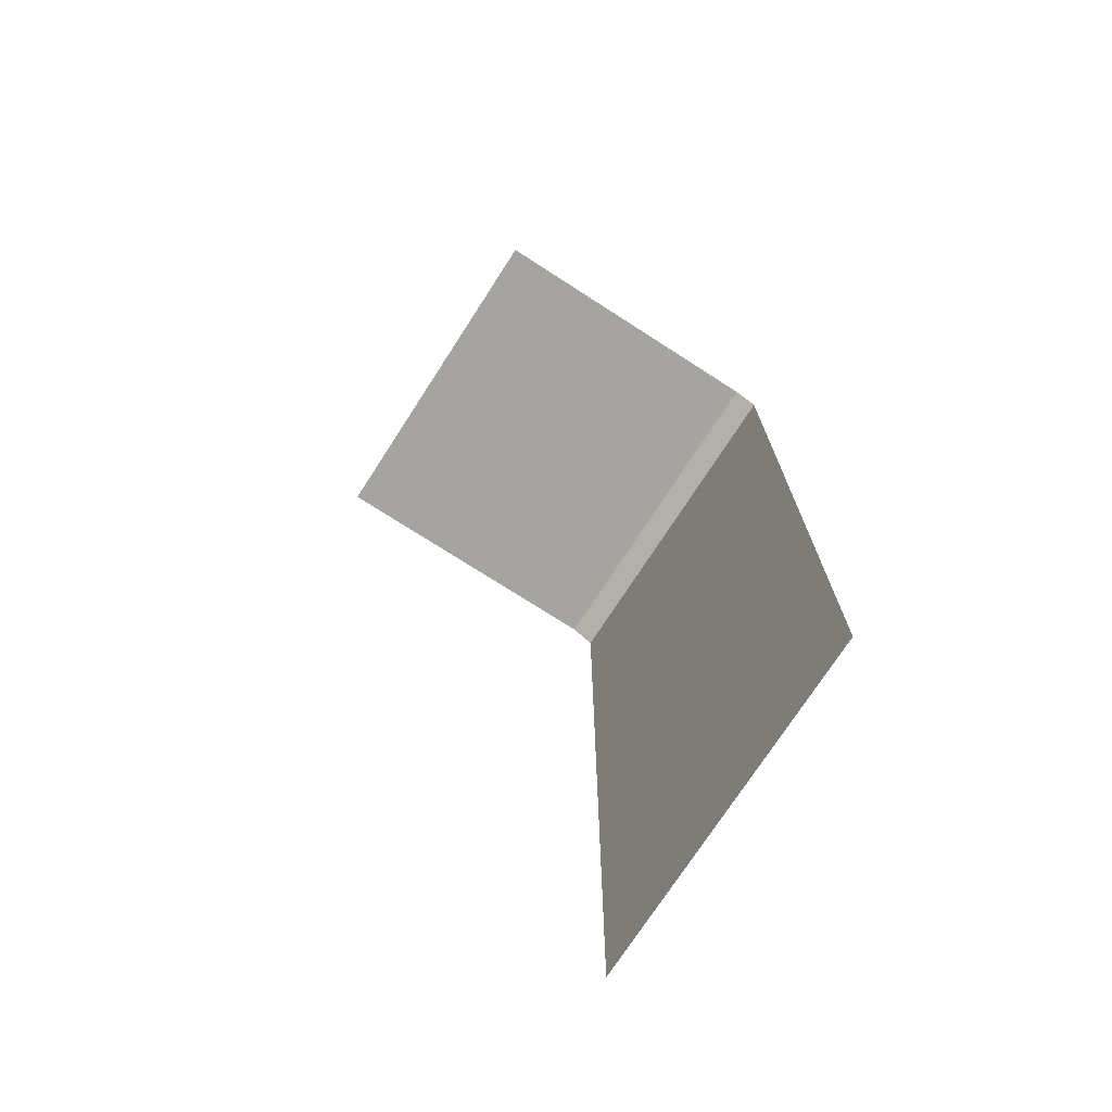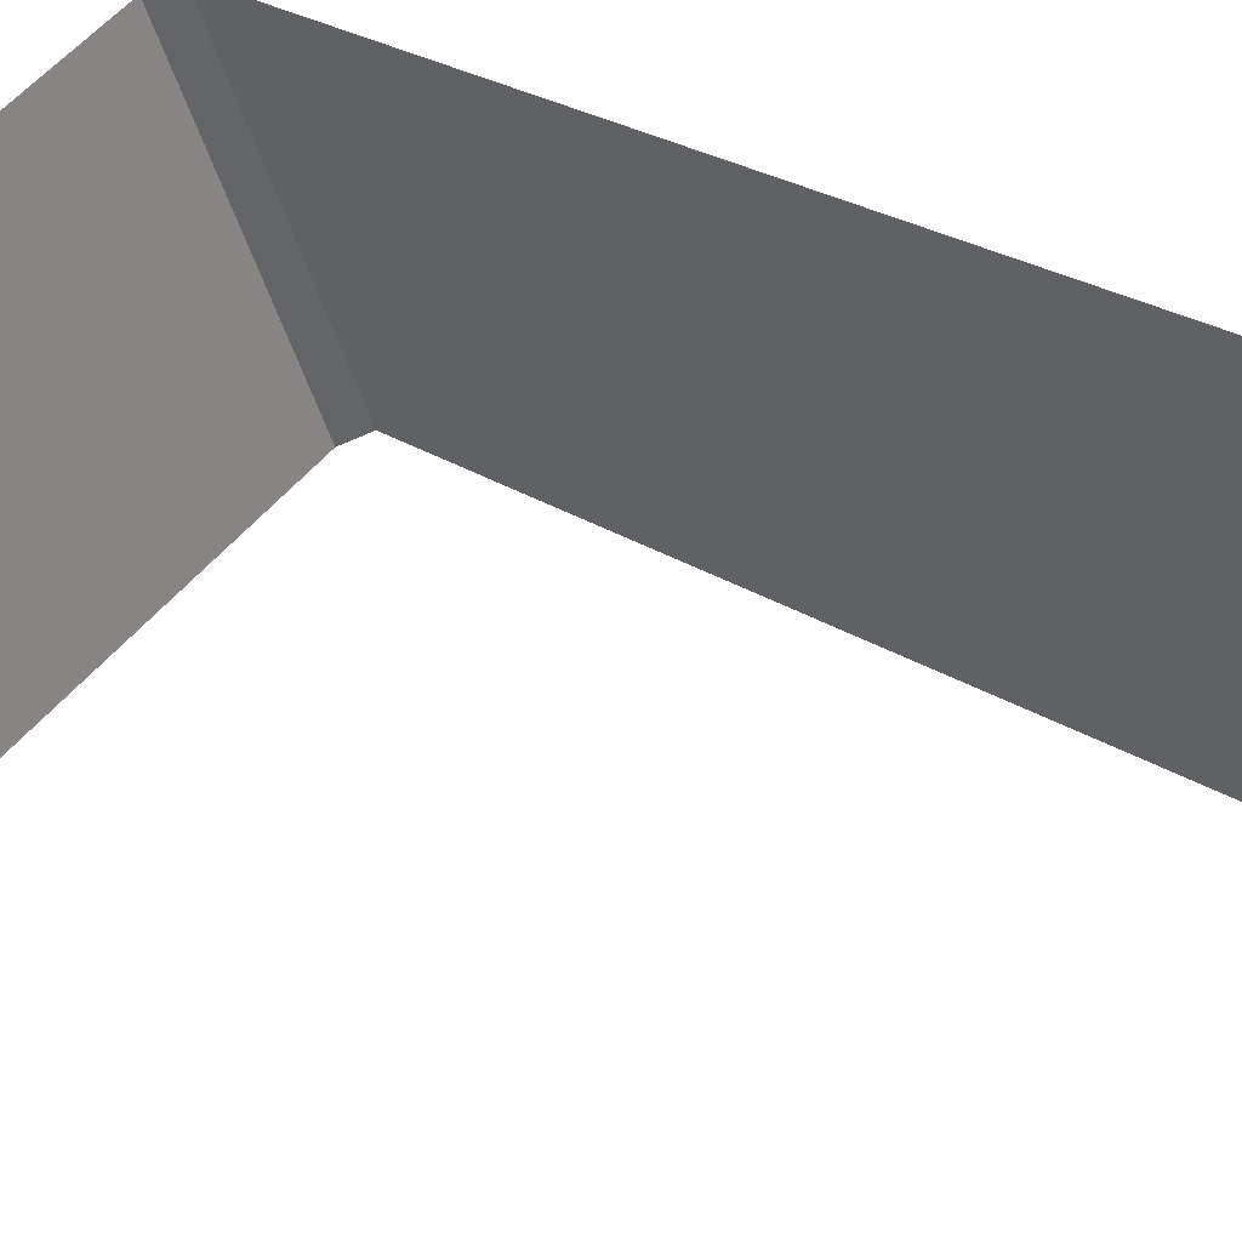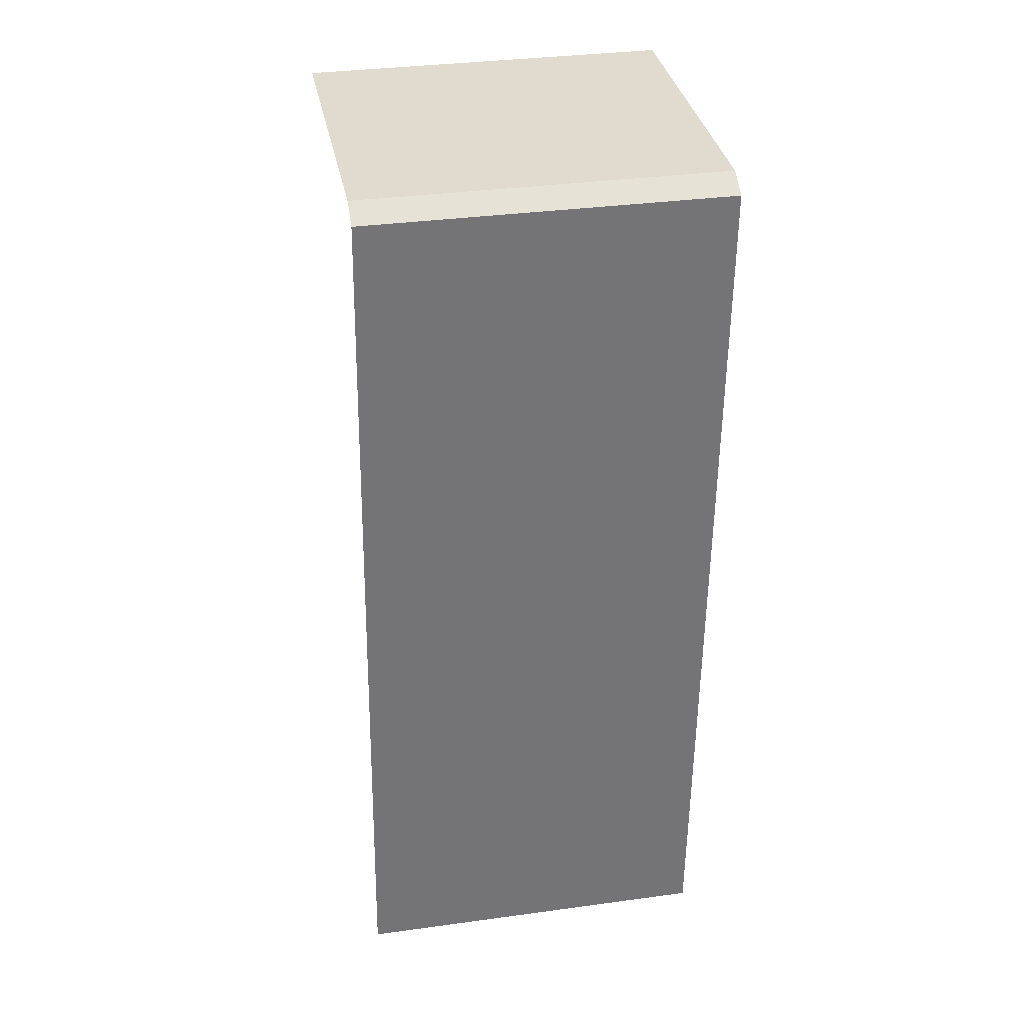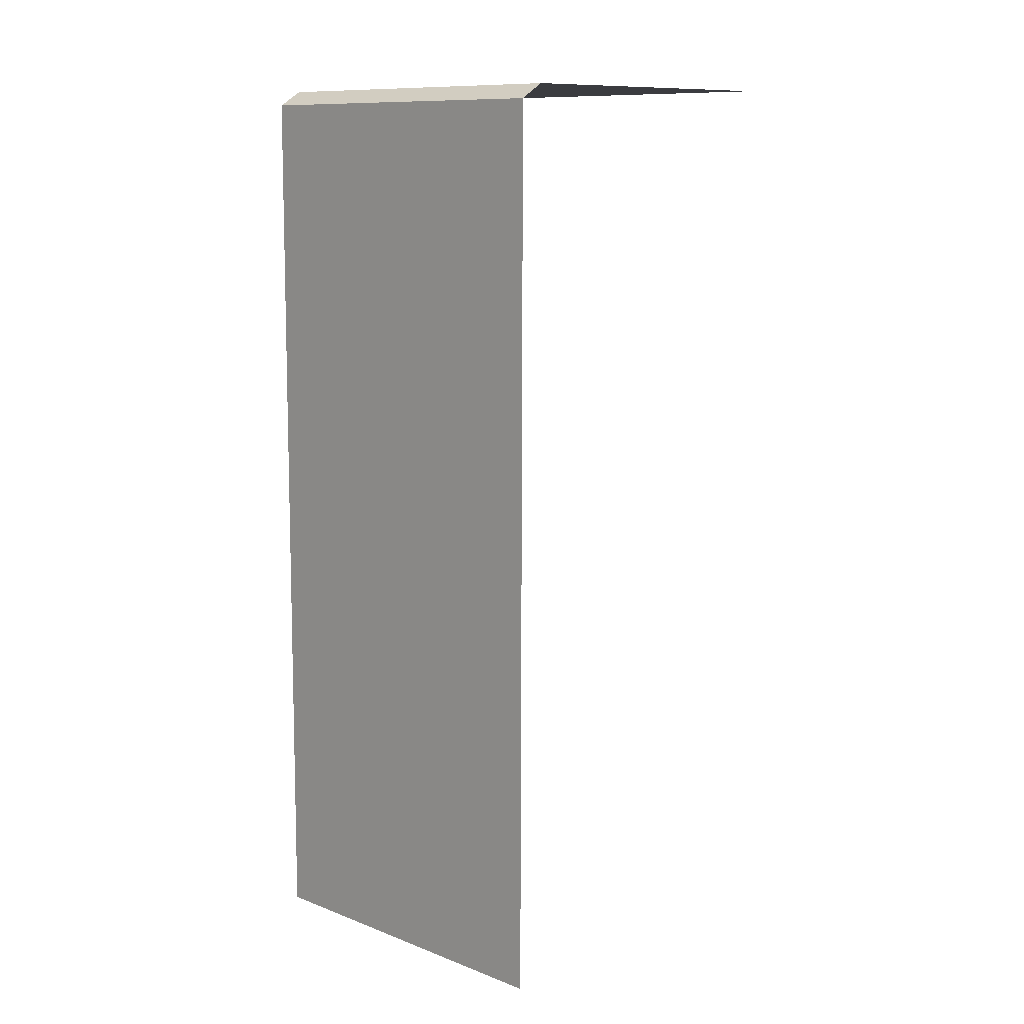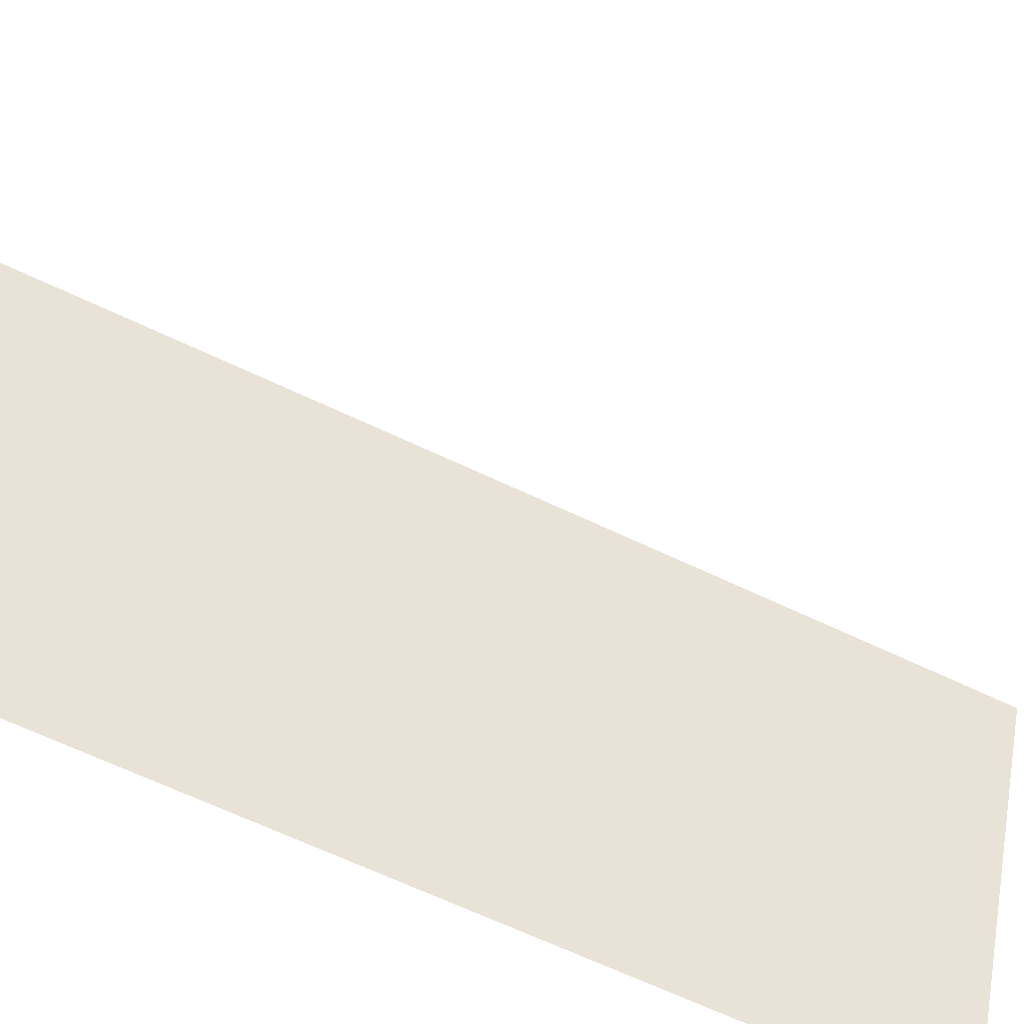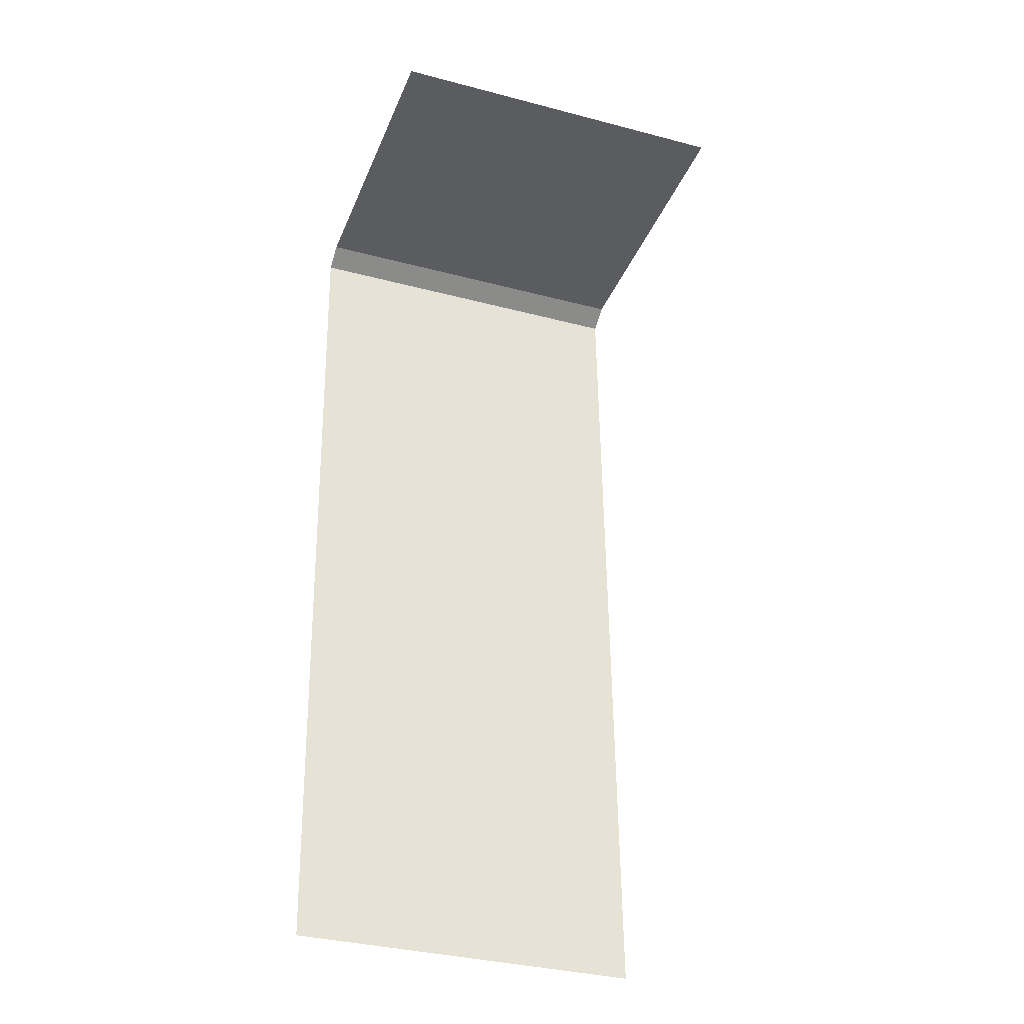
<metadata>
{"format":"obj","ext":"obj","renderer":"f3d","projection":"perspective","resolution":1024,"background":"white","views":[{"elev":-73.2,"azim":-55.3,"up":"+Y"},{"elev":27.2,"azim":-45.7,"up":"+Z"},{"elev":33.7,"azim":56.9,"up":"+Y"},{"elev":10.2,"azim":112.4,"up":"+Y"},{"elev":-64.1,"azim":-116.7,"up":"+Z"},{"elev":-33.9,"azim":-132.3,"up":"+Y"}]}
</metadata>
<code>
g Waterflows1
v 199.6 1363 660.4
v -266 1362 -706.5
v 614.7 1363 -341.8
v -681.1 1362 295.6
v 266.1 1319 687.9
v 681.1 1319 -314.3
v 235.7 -1363 706.5
v 650.7 -1363 -295.7
g Waterflows1_0
f 3 2 1
f 2 4 1
f 1 5 3
f 5 6 3
f 5 7 6
f 7 8 6

</code>
